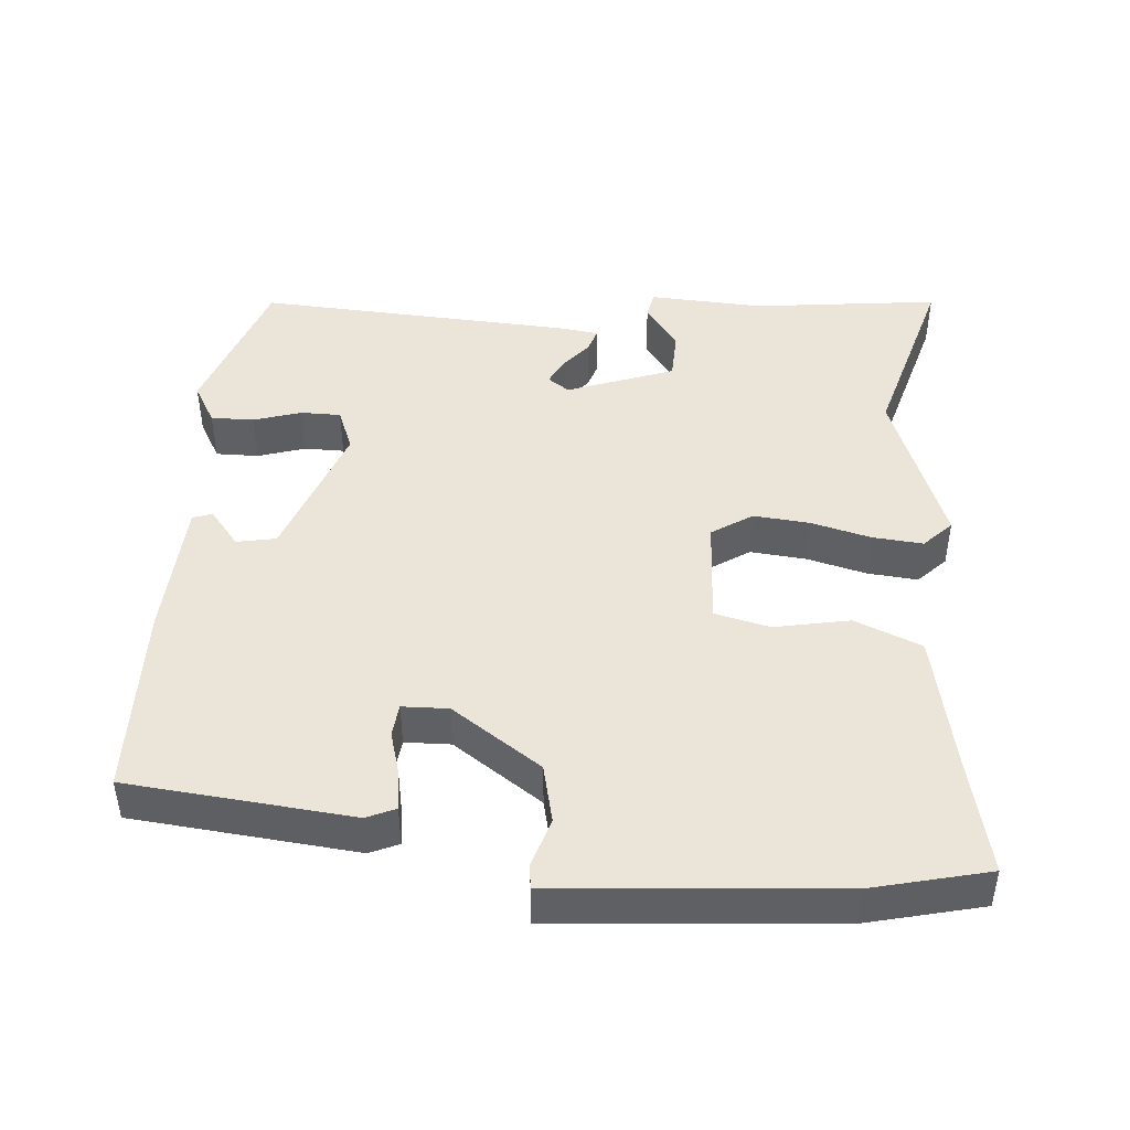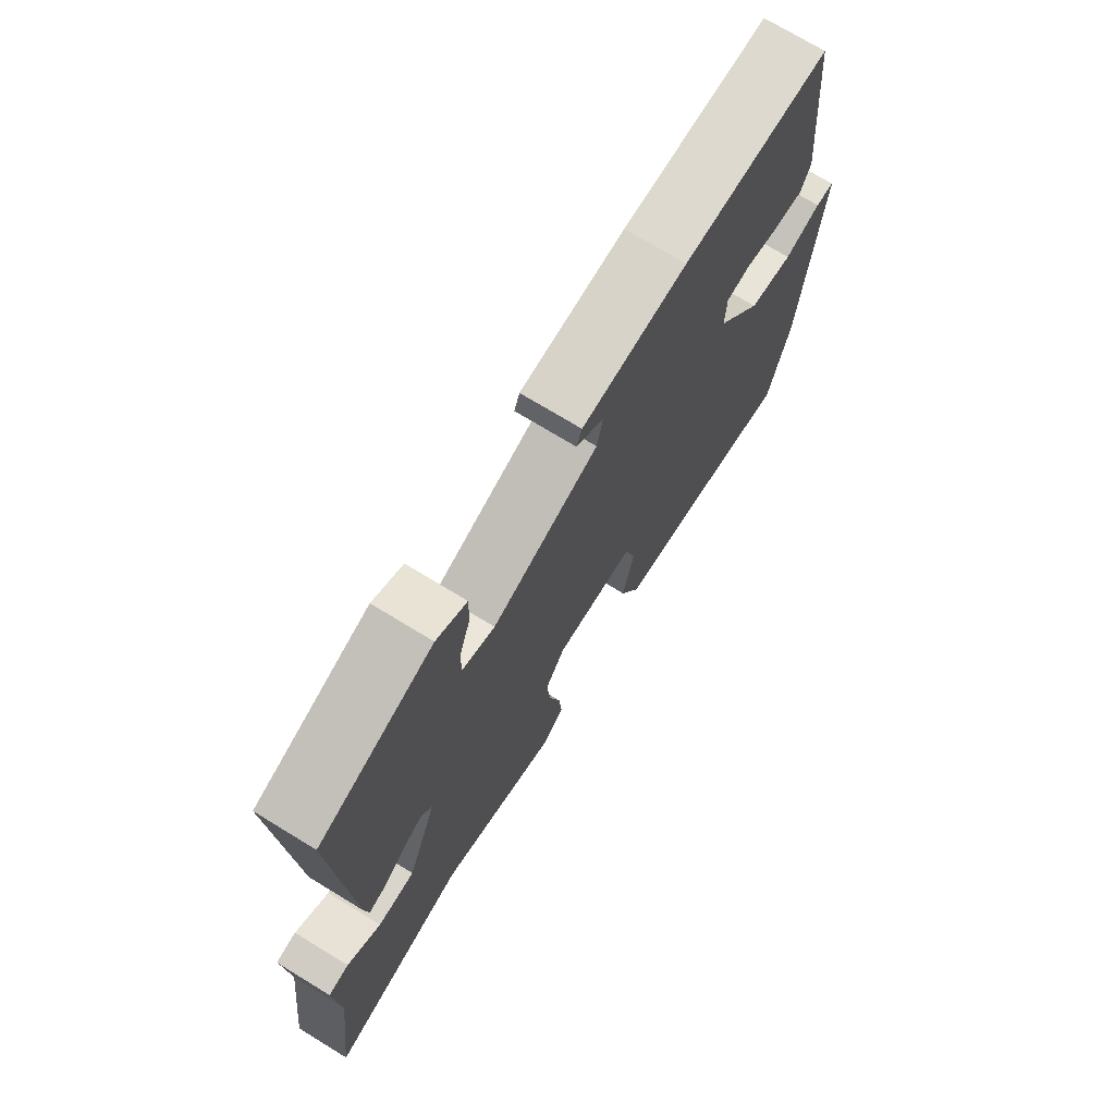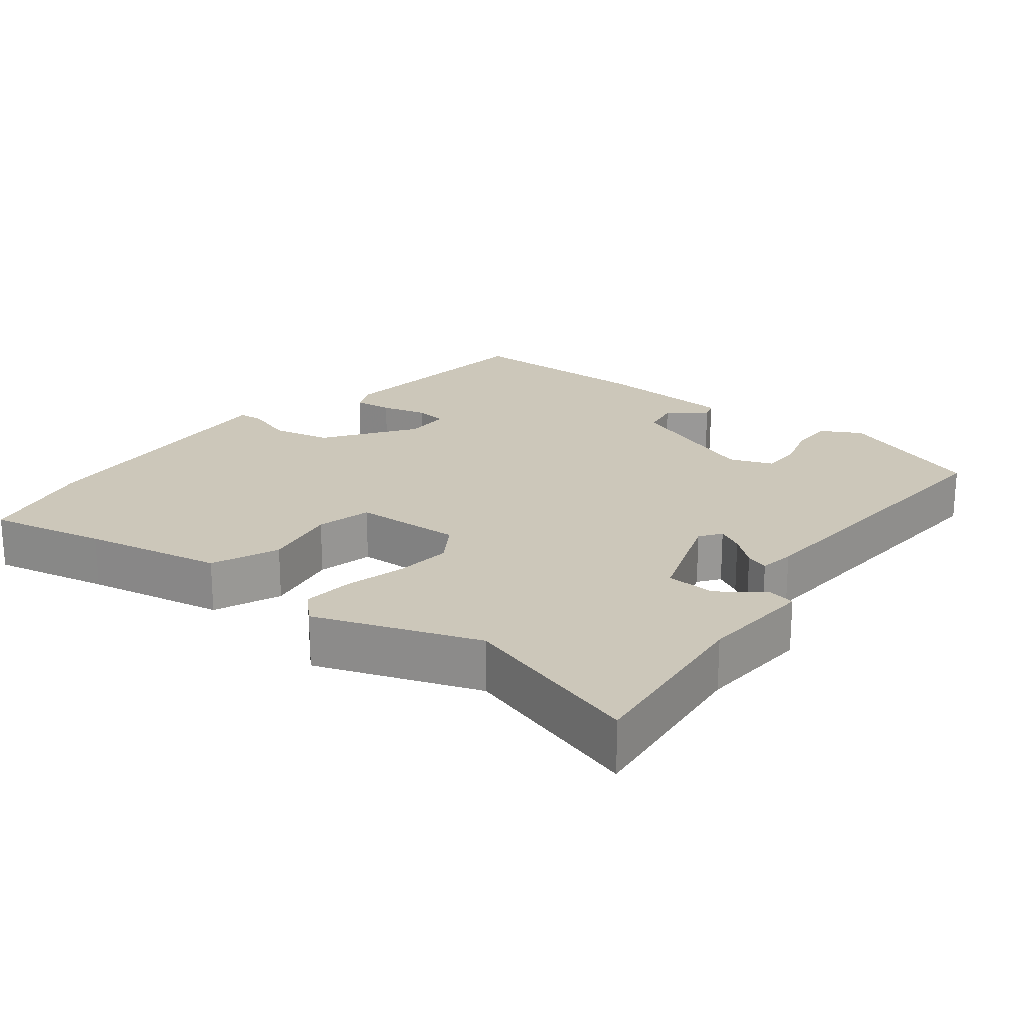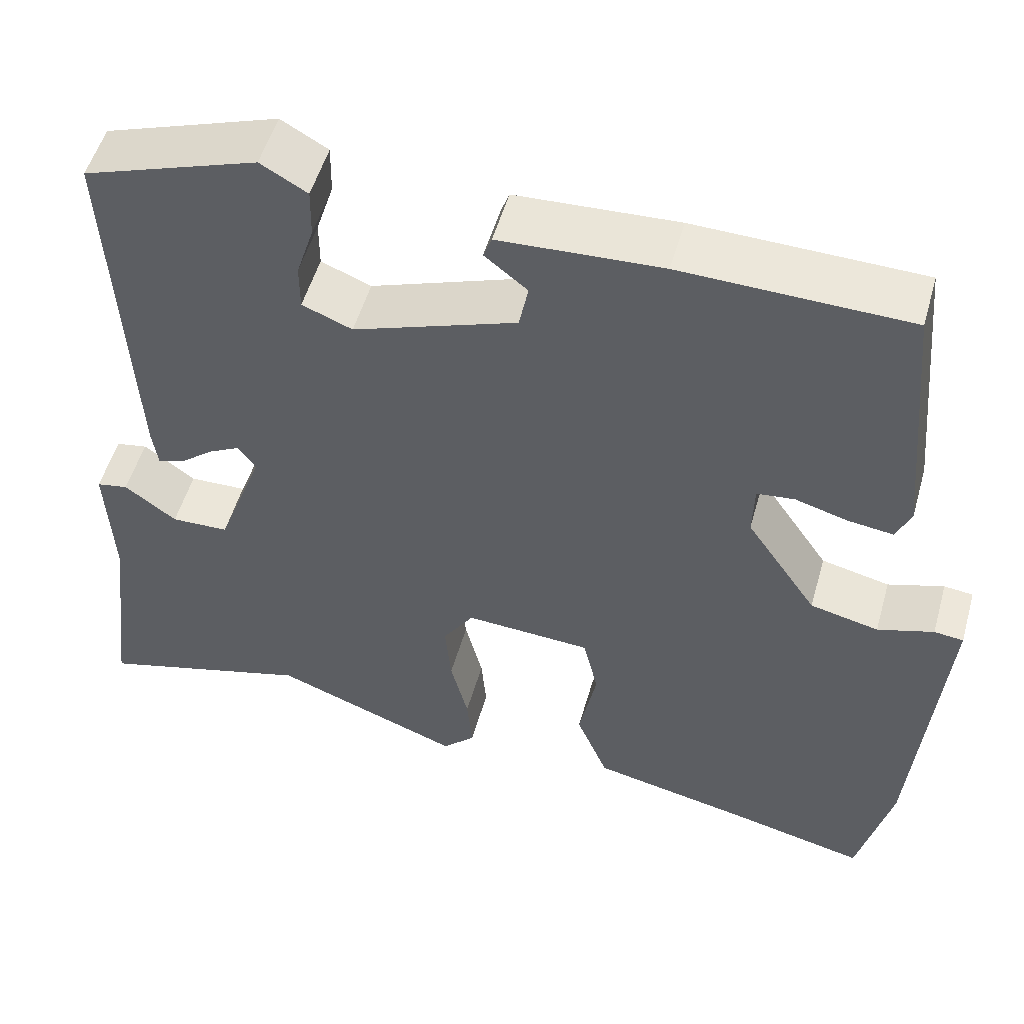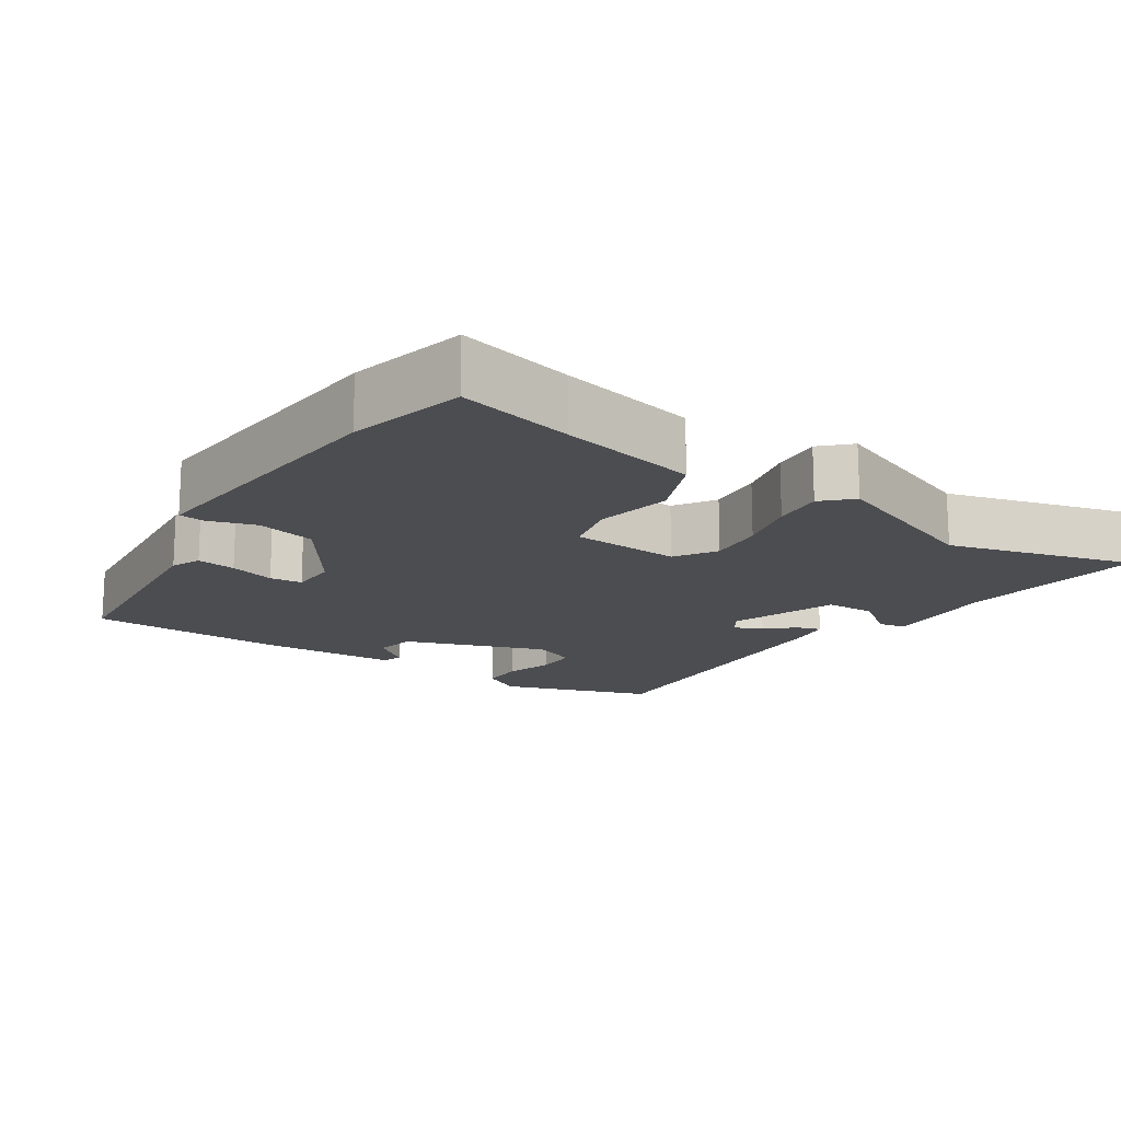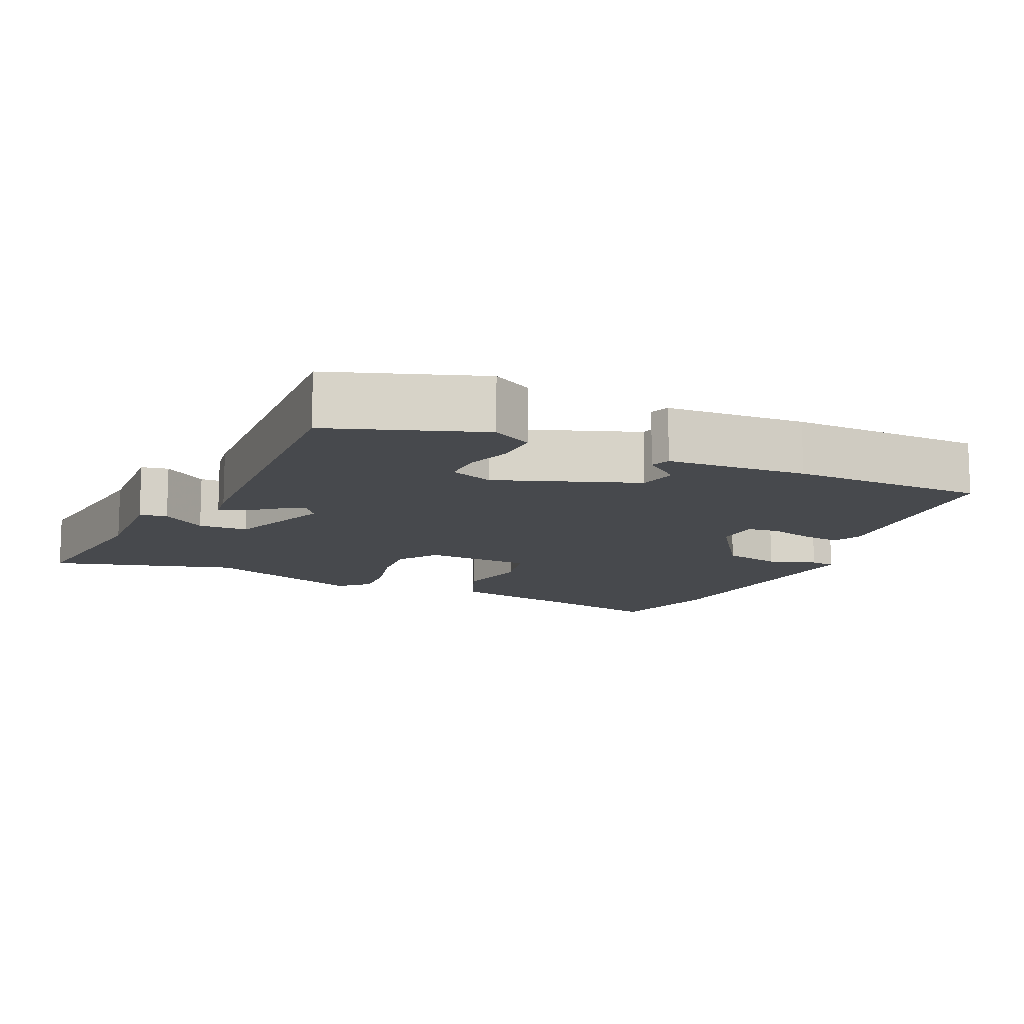
<metadata>
{"format":"obj","ext":"obj","renderer":"f3d","projection":"perspective","resolution":1024,"background":"white","views":[{"elev":45.5,"azim":94.9,"up":"+Y"},{"elev":73.0,"azim":-58.6,"up":"+Z"},{"elev":21.3,"azim":-140.9,"up":"+Y"},{"elev":52.2,"azim":15.7,"up":"+Z"},{"elev":-16.2,"azim":146.5,"up":"+Y"},{"elev":-12.1,"azim":-24.3,"up":"+Y"}]}
</metadata>
<code>
v -0.325 0.07 -0.451
v -0.582 0.07 -0.523
v -0.55 0.07 -0.263
v -0.558 0.07 -0.104
v -0.52 0.07 -0.097
v -0.458 0.07 -0.143
v -0.389 0.07 -0.141
v -0.334 0.07 0.007
v -0.355 0.07 0.037
v -0.392 0.07 0.018
v -0.433 0.07 -0.015
v -0.465 0.07 -0.025
v -0.472 0.07 0.024
v -0.495 0.07 0.47
v -0.286 0.07 0.542
v -0.23 0.07 0.51
v -0.231 0.07 0.45
v -0.252 0.07 0.384
v -0.252 0.07 0.328
v -0.192 0.07 0.304
v 0.004 0.07 0.374
v 0.015 0.07 0.429
v -0.036 0.07 0.47
v -0.026 0.07 0.497
v 0.168 0.07 0.507
v 0.439 0.07 0.5
v 0.468 0.07 0.187
v 0.45 0.07 0.147
v 0.396 0.07 0.154
v 0.333 0.07 0.172
v 0.288 0.07 0.167
v 0.286 0.07 0.103
v 0.371 0.07 -0.022
v 0.453 0.07 -0.041
v 0.52 0.07 -0.02
v 0.555 0.07 -0.024
v 0.547 0.07 -0.118
v 0.522 0.07 -0.412
v 0.482 0.07 -0.574
v 0.32 0.07 -0.536
v 0.128 0.07 -0.495
v 0.09 0.07 -0.402
v 0.111 0.07 -0.297
v 0.093 0.07 -0.22
v -0.058 0.07 -0.211
v -0.095 0.07 -0.267
v -0.088 0.07 -0.345
v -0.067 0.07 -0.429
v -0.061 0.07 -0.499
v -0.1 0.07 -0.537
v -0.325 0 -0.451
v -0.582 0 -0.523
v -0.55 0 -0.263
v -0.558 0 -0.104
v -0.52 0 -0.097
v -0.458 0 -0.143
v -0.389 0 -0.141
v -0.334 0 0.007
v -0.355 0 0.037
v -0.392 0 0.018
v -0.433 0 -0.015
v -0.465 0 -0.025
v -0.472 0 0.024
v -0.495 0 0.47
v -0.286 0 0.542
v -0.23 0 0.51
v -0.231 0 0.45
v -0.252 0 0.384
v -0.252 0 0.328
v -0.192 0 0.304
v 0.004 0 0.374
v 0.015 0 0.429
v -0.036 0 0.47
v -0.026 0 0.497
v 0.168 0 0.507
v 0.439 0 0.5
v 0.468 0 0.187
v 0.45 0 0.147
v 0.396 0 0.154
v 0.333 0 0.172
v 0.288 0 0.167
v 0.286 0 0.103
v 0.371 0 -0.022
v 0.453 0 -0.041
v 0.52 0 -0.02
v 0.555 0 -0.024
v 0.547 0 -0.118
v 0.522 0 -0.412
v 0.482 0 -0.574
v 0.32 0 -0.536
v 0.128 0 -0.495
v 0.09 0 -0.402
v 0.111 0 -0.297
v 0.093 0 -0.22
v -0.058 0 -0.211
v -0.095 0 -0.267
v -0.088 0 -0.345
v -0.067 0 -0.429
v -0.061 0 -0.499
v -0.1 0 -0.537
f 49 50 1
f 48 49 1
f 47 48 1
f 1 2 3
f 47 1 3
f 46 47 3
f 45 46 3
f 40 41 42 43
f 40 43 44
f 39 40 44
f 38 39 44
f 37 38 44
f 37 44 45
f 36 37 45
f 35 36 45
f 34 35 45
f 28 29 30
f 27 28 30
f 26 27 30
f 25 26 30
f 24 25 30
f 24 30 31
f 22 23 24
f 22 24 31 32
f 16 17 18
f 15 16 18
f 14 15 18
f 13 14 18
f 12 13 18
f 11 12 18
f 10 11 18
f 9 10 18 19
f 8 9 19 20
f 3 4 5 6
f 3 6 7
f 45 3 7
f 34 45 7
f 33 34 7
f 21 22 32 33
f 20 21 33
f 8 20 33
f 7 8 33
f 51 100 99
f 51 99 98
f 51 98 97
f 53 52 51
f 53 51 97
f 53 97 96
f 53 96 95
f 93 92 91 90
f 94 93 90
f 94 90 89
f 94 89 88
f 94 88 87
f 95 94 87
f 95 87 86
f 95 86 85
f 95 85 84
f 80 79 78
f 80 78 77
f 80 77 76
f 80 76 75
f 80 75 74
f 81 80 74
f 74 73 72
f 82 81 74 72
f 68 67 66
f 68 66 65
f 68 65 64
f 68 64 63
f 68 63 62
f 68 62 61
f 68 61 60
f 69 68 60 59
f 70 69 59 58
f 56 55 54 53
f 57 56 53
f 57 53 95
f 57 95 84
f 57 84 83
f 83 82 72 71
f 83 71 70
f 83 70 58
f 83 58 57
f 1 51 52 2
f 2 52 53 3
f 3 53 54 4
f 4 54 55 5
f 5 55 56 6
f 6 56 57 7
f 7 57 58 8
f 8 58 59 9
f 9 59 60 10
f 10 60 61 11
f 11 61 62 12
f 12 62 63 13
f 13 63 64 14
f 14 64 65 15
f 15 65 66 16
f 16 66 67 17
f 17 67 68 18
f 18 68 69 19
f 19 69 70 20
f 20 70 71 21
f 21 71 72 22
f 22 72 73 23
f 23 73 74 24
f 24 74 75 25
f 25 75 76 26
f 26 76 77 27
f 27 77 78 28
f 28 78 79 29
f 29 79 80 30
f 30 80 81 31
f 31 81 82 32
f 32 82 83 33
f 33 83 84 34
f 34 84 85 35
f 35 85 86 36
f 36 86 87 37
f 37 87 88 38
f 38 88 89 39
f 39 89 90 40
f 40 90 91 41
f 41 91 92 42
f 42 92 93 43
f 43 93 94 44
f 44 94 95 45
f 45 95 96 46
f 46 96 97 47
f 47 97 98 48
f 48 98 99 49
f 49 99 100 50
f 50 100 51 1

</code>
